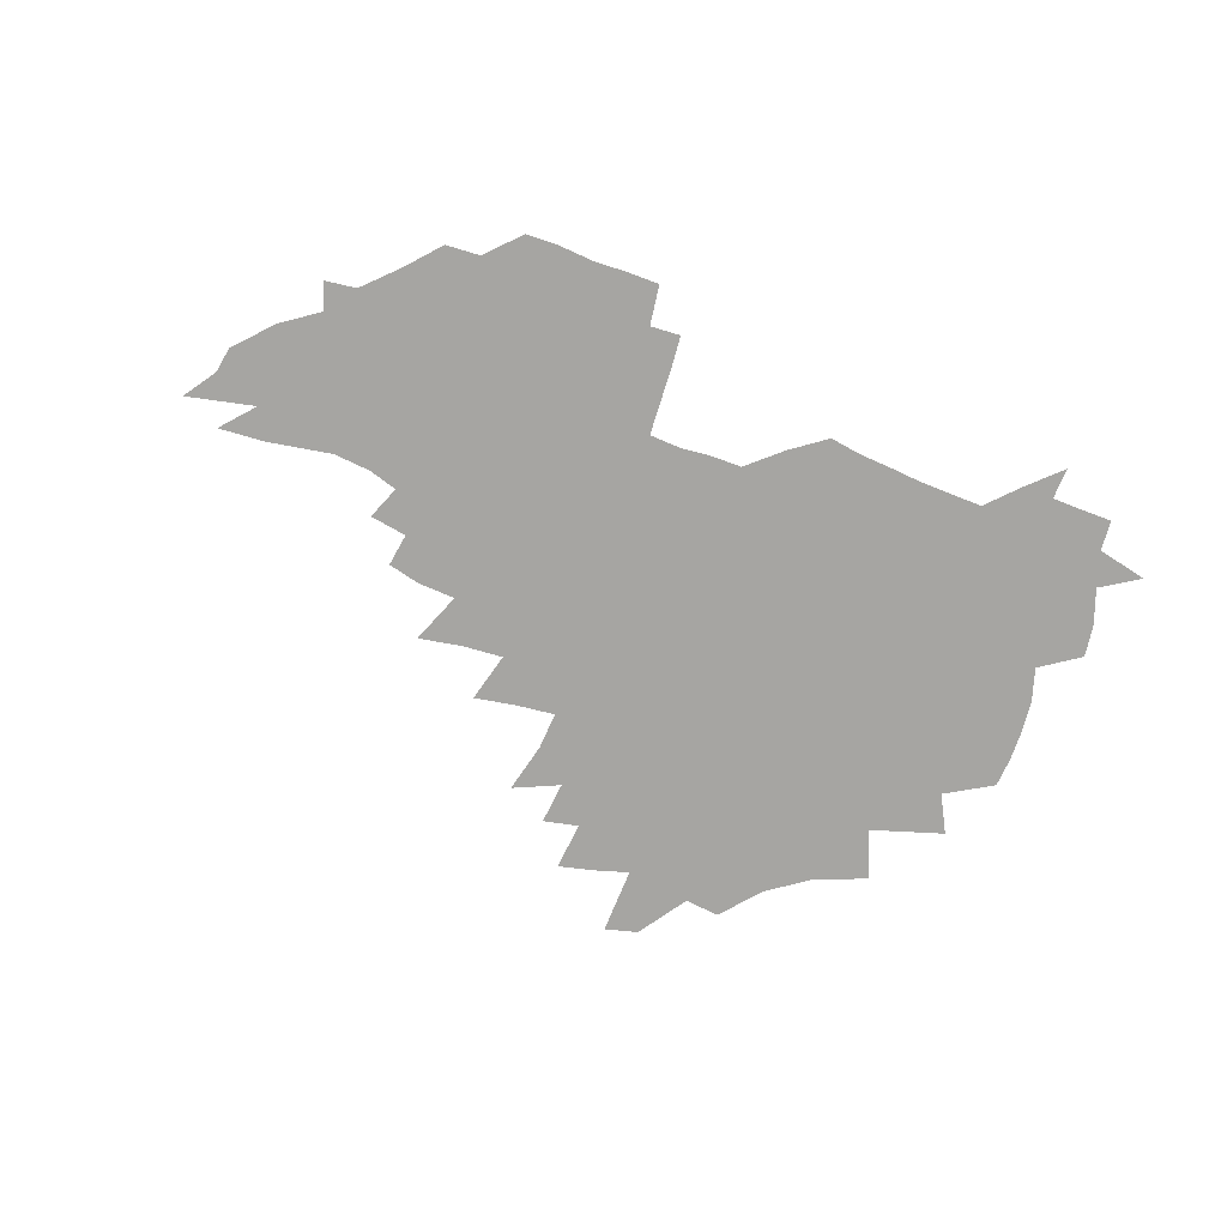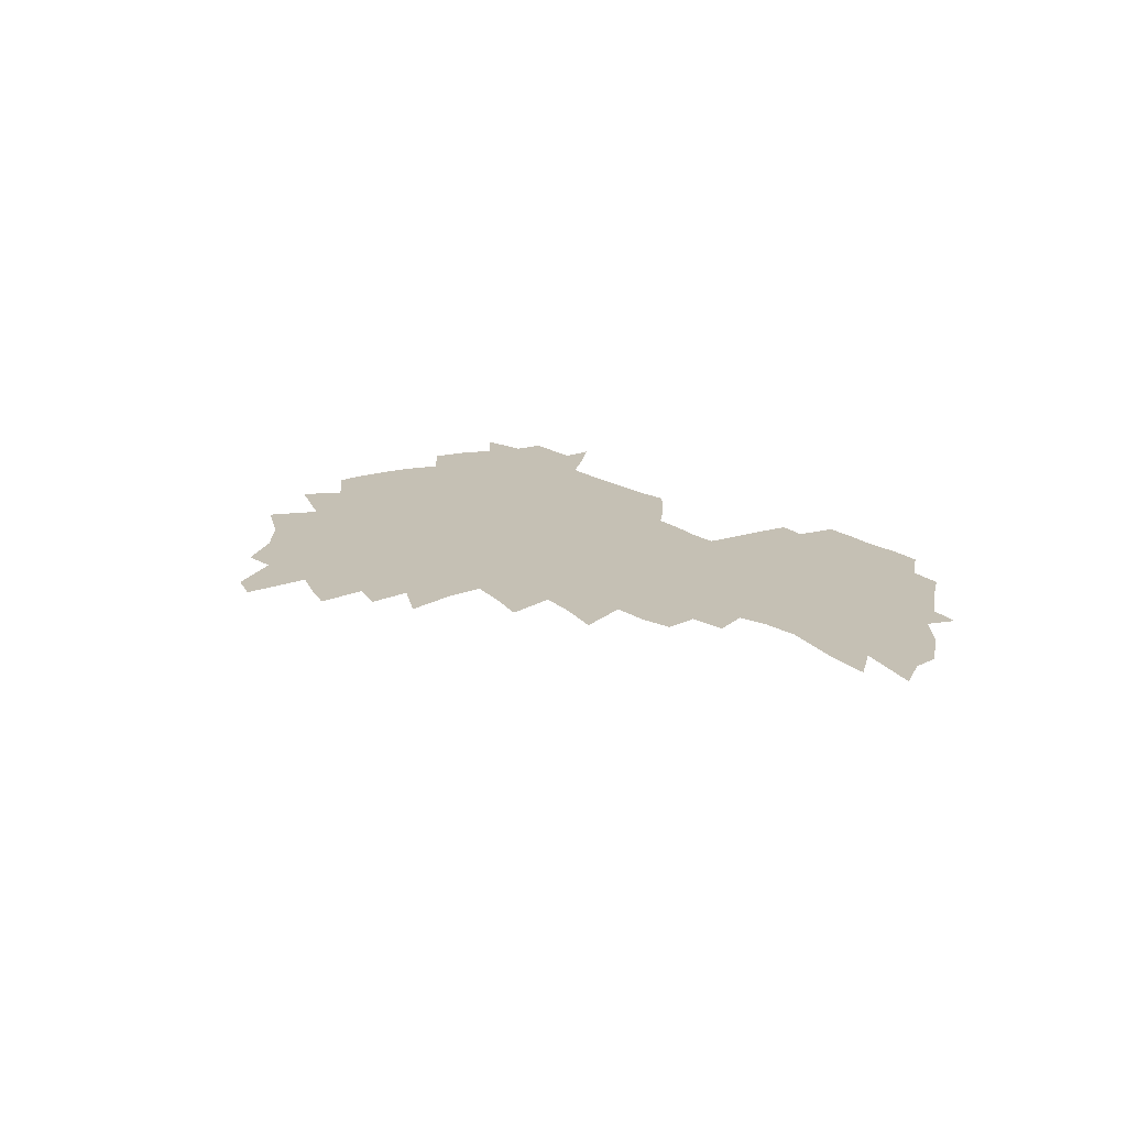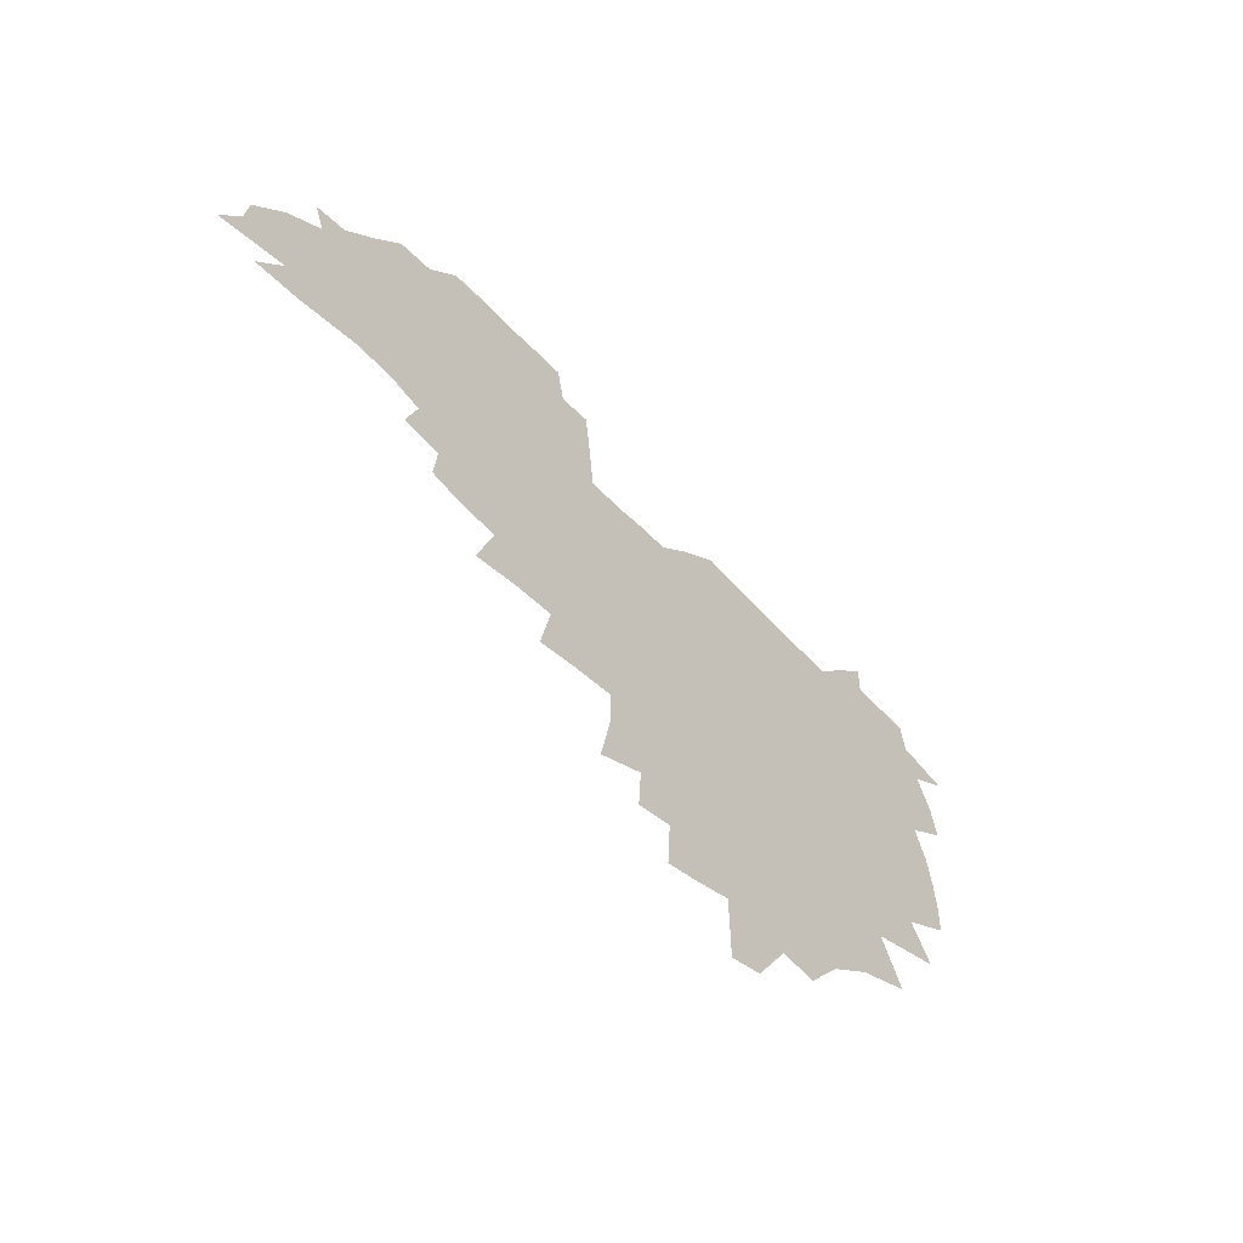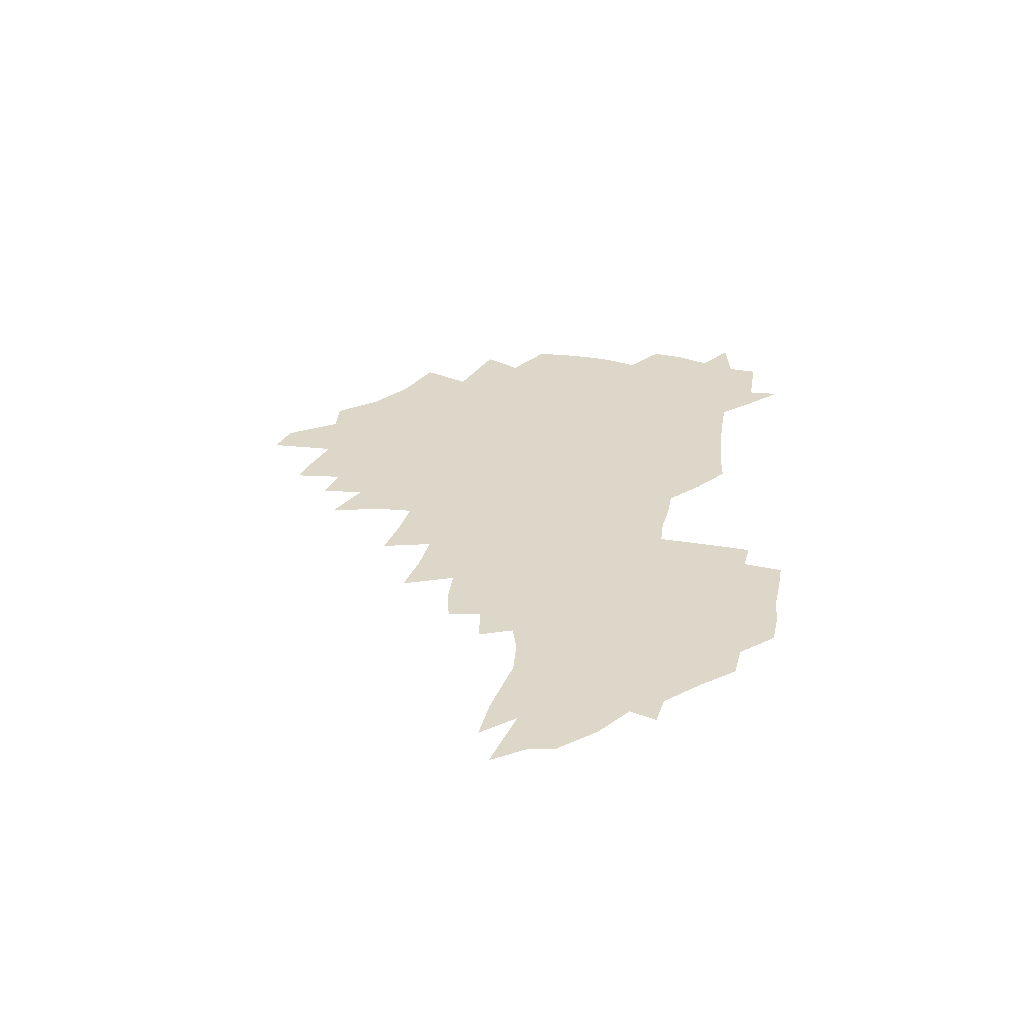
<metadata>
{"format":"obj","ext":"obj","renderer":"f3d","projection":"perspective","resolution":1024,"background":"white","views":[{"elev":-73.6,"azim":157.0,"up":"+Z"},{"elev":18.2,"azim":52.3,"up":"+Z"},{"elev":-56.7,"azim":131.7,"up":"+Y"},{"elev":30.9,"azim":97.5,"up":"+Z"}]}
</metadata>
<code>
v 205.7 264.9 0
v 213.6 222 0
v 216.4 236.7 0
v 223 252.9 0
v 228.9 269.1 0
v 230.8 283 0
v 223.2 151 0
v 222.8 164.9 0
v 223.8 179 0
v 226 193.3 0
v 231.5 208.7 0
v 234.6 223.6 0
v 236 238.2 0
v 239.2 253.4 0
v 242.7 268.5 0
v 244.5 282.4 0
v 234.5 120.3 0
v 244.5 137.3 0
v 248.3 152.1 0
v 248.7 166 0
v 246.8 180 0
v 247.1 194.4 0
v 248.3 208.8 0
v 252.3 224 0
v 252.4 238.4 0
v 253.8 252.9 0
v 255.8 267.3 0
v 258.9 282.1 0
v 258.9 296.6 0
v 257.2 86.39 0
v 267.5 108.3 0
v 268.6 123.8 0
v 275.1 140 0
v 278 154 0
v 273.6 167.3 0
v 268.9 181 0
v 264.8 195 0
v 267.1 209.5 0
v 268.9 224 0
v 269.2 238.4 0
v 270.4 252.9 0
v 272.1 267.4 0
v 273.3 281.7 0
v 281.6 75.38 0
v 288.1 95.88 0
v 288.7 111 0
v 290.2 126.1 0
v 292.8 141.3 0
v 292.3 154.6 0
v 293.9 168.2 0
v 289.5 181.7 0
v 286 195.6 0
v 285.2 209.7 0
v 283.6 224 0
v 284.7 238.2 0
v 285 252.5 0
v 286.4 266.7 0
v 299.9 61.24 0
v 303.6 81.83 0
v 303.4 96.45 0
v 305.1 112.3 0
v 306.4 127.3 0
v 308.4 142.2 0
v 307.5 155.2 0
v 309.2 168.9 0
v 308.9 182 0
v 305 195.8 0
v 304.2 209.6 0
v 302.8 223.7 0
v 301.3 237.9 0
v 301.6 252.1 0
v 301.6 266.3 0
v 314.6 42.17 0
v 317.6 65.77 0
v 318.6 82.59 0
v 319.1 97.96 0
v 319.9 113 0
v 321 127.9 0
v 323.2 143.4 0
v 324 156.8 0
v 323.1 169.4 0
v 322.8 182.6 0
v 322.4 195.9 0
v 320.9 209.5 0
v 320.9 223.1 0
v 318.8 237.4 0
v 317.5 251.8 0
v 316.8 266.1 0
v 330.7 43.13 0
v 332.8 67.51 0
v 333.5 83.98 0
v 333.7 98.74 0
v 335.3 115.2 0
v 335.5 129 0
v 335.9 142.5 0
v 336.3 156.3 0
v 337.4 170.3 0
v 336.9 183 0
v 336.3 196 0
v 335.1 209.7 0
v 334.5 223.5 0
v 334 237.3 0
v 333.2 251.3 0
v 331.2 266.7 0
v 345.2 19.68 0
v 346.2 47.28 0
v 346.8 66.81 0
v 347.4 84.3 0
v 347.7 98.75 0
v 348.4 114.9 0
v 348.7 127.9 0
v 349.2 142.6 0
v 349.6 157 0
v 349.8 170.5 0
v 349.7 183.1 0
v 349.2 196.4 0
v 348.7 209.9 0
v 347.9 223.8 0
v 348.1 237.4 0
v 347.2 251.5 0
v 345.7 266.9 0
v 360.2 15 0
v 360.7 45.85 0
v 361.3 62.75 0
v 361.2 82.37 0
v 361.5 98.48 0
v 361.8 113.6 0
v 362.2 128 0
v 362.5 142.1 0
v 362.7 156 0
v 362.9 169.6 0
v 362.7 183.2 0
v 362.5 196.6 0
v 362.3 210.2 0
v 362.1 223.9 0
v 361.6 238.1 0
v 360.7 252.5 0
v 359.9 268.4 0
v 361 286 0
v 376.6 40.2 0
v 375.9 61.17 0
v 375.1 82.05 0
v 375.5 96.63 0
v 375.7 111.6 0
v 375.7 126.9 0
v 376.4 140.6 0
v 376.5 154.8 0
v 376 169.8 0
v 376 183.1 0
v 376 196.7 0
v 375.8 210.4 0
v 375.7 224.3 0
v 376.1 240.1 0
v 376 255.7 0
v 392.5 35.7 0
v 391.2 57.9 0
v 390 78.21 0
v 389.9 94.48 0
v 389.9 110.2 0
v 390.1 124.9 0
v 390.9 138.8 0
v 390.8 153.3 0
v 389.4 169.6 0
v 389.3 183.1 0
v 389.5 196.7 0
v 389.5 210.4 0
v 389.7 224.6 0
v 390.8 241.5 0
v 407.4 53.73 0
v 406.2 73.33 0
v 404.7 92.22 0
v 405.7 107 0
v 405.7 122.3 0
v 406.2 137 0
v 405.4 152.4 0
v 404.7 167.6 0
v 403.8 182.3 0
v 403.3 196.6 0
v 403.3 210.4 0
v 403.5 224.1 0
v 404.9 240.8 0
v 427 63 0
v 422.4 86.45 0
v 422.1 103.7 0
v 423.5 118.4 0
v 421.3 136.3 0
v 420.7 151.2 0
v 419.1 167.3 0
v 418.2 182 0
v 417.2 196.6 0
v 417.1 210.3 0
v 417.6 224.2 0
v 418.9 238.7 0
v 440.8 100.7 0
v 438.4 119.7 0
v 437.6 134.9 0
v 435.7 150.9 0
v 433.6 167.3 0
v 432.9 181.5 0
v 430.9 196.8 0
v 431.8 210.3 0
v 431.6 224 0
v 433.4 238.8 0
v 434.9 253.4 0
v 436.6 270.3 0
v 438.4 284.2 0
v 459 96.53 0
v 454.1 119.7 0
v 452.6 135.7 0
v 450.4 151.9 0
v 448.4 167.4 0
v 447.2 181.9 0
v 445.6 196.5 0
v 446.2 210.1 0
v 445.4 223.9 0
v 447 238.1 0
v 448.5 252.5 0
v 450.5 268.1 0
v 452.2 282.6 0
v 455.6 300.8 0
v 472.4 117.5 0
v 468 136.7 0
v 465.4 152.6 0
v 462.4 168.7 0
v 461.3 182.7 0
v 461.2 196.6 0
v 459.8 210.6 0
v 458.3 223.7 0
v 462.2 238.7 0
v 464 253.3 0
v 464.6 267.2 0
v 466.6 282.1 0
v 470.4 300.2 0
v 492.7 112.9 0
v 484.3 136.8 0
v 480.9 153.4 0
v 479.1 168.2 0
v 476.6 183.1 0
v 476.3 197 0
v 476 210.8 0
v 475.9 224.7 0
v 477.9 239.1 0
v 478.2 253 0
v 480.3 267.7 0
v 482.4 282.8 0
v 485 298.8 0
v 501.7 136.9 0
v 497.1 154.2 0
v 493.8 169.6 0
v 491.8 183.7 0
v 491.2 197.4 0
v 491.5 211.1 0
v 491.6 224.9 0
v 492.6 238.9 0
v 493.9 253.1 0
v 497 268.3 0
v 497.7 282.5 0
v 501.4 299.3 0
v 516.7 139.9 0
v 515 155.2 0
v 510 170.7 0
v 508 184.4 0
v 504.5 198.4 0
v 504.9 211.2 0
v 507.4 225.2 0
v 507.3 238.7 0
v 508.8 252.7 0
v 512.5 267.9 0
v 511.9 281.6 0
v 516.6 298 0
v 532.3 157.1 0
v 526.7 172.9 0
v 523.9 185.8 0
v 523.1 198.7 0
v 520.9 211.8 0
v 521.9 225 0
v 521.2 238.4 0
v 523.1 252 0
v 526.3 266.8 0
v 530.6 282.3 0
v 539.9 176.2 0
v 538.2 187.4 0
v 537.2 199.5 0
v 535.8 212.1 0
v 535.5 224.9 0
v 539.9 238.4 0
v 539.5 251.7 0
v 542.4 265.7 0
v 546.4 280.5 0
v 557.2 177 0
v 554 188.5 0
v 551.9 200 0
v 551.2 212 0
v 552.7 224.4 0
v 555.5 237.3 0
v 556.7 250.6 0
v 559.6 264.2 0
v 587.6 170.3 0
v 570.6 188.3 0
v 568.3 199.8 0
v 567.7 211.4 0
v 569.4 223.3 0
v 569.3 235.9 0
v 574 248.7 0
v 608.3 168 0
v 595.4 183.9 0
v 588.2 197.8 0
v 584.3 210.3 0
v 583.8 221.9 0
v 583.7 233.7 0
v 588.5 246.1 0
v 626.8 175.4 0
v 617.1 190.9 0
v 615.5 203.1 0
v 600.4 221 0
f 4 5 1
f 11 12 2
f 2 12 3
f 12 13 3
f 3 13 4
f 13 14 4
f 4 14 5
f 14 15 5
f 5 15 6
f 15 16 6
f 18 19 7
f 7 19 8
f 19 20 8
f 8 20 9
f 20 21 9
f 9 21 10
f 21 22 10
f 10 22 11
f 22 23 11
f 11 23 12
f 23 24 12
f 12 24 13
f 24 25 13
f 13 25 14
f 25 26 14
f 14 26 15
f 26 27 15
f 15 27 16
f 27 28 16
f 31 32 17
f 17 32 18
f 32 33 18
f 18 33 19
f 33 34 19
f 19 34 20
f 34 35 20
f 20 35 21
f 35 36 21
f 21 36 22
f 36 37 22
f 22 37 23
f 37 38 23
f 23 38 24
f 38 39 24
f 24 39 25
f 39 40 25
f 25 40 26
f 40 41 26
f 26 41 27
f 41 42 27
f 27 42 28
f 42 43 28
f 28 43 29
f 44 45 30
f 30 45 31
f 45 46 31
f 31 46 32
f 46 47 32
f 32 47 33
f 47 48 33
f 33 48 34
f 48 49 34
f 34 49 35
f 49 50 35
f 35 50 36
f 50 51 36
f 36 51 37
f 51 52 37
f 37 52 38
f 52 53 38
f 38 53 39
f 53 54 39
f 39 54 40
f 54 55 40
f 40 55 41
f 55 56 41
f 41 56 42
f 56 57 42
f 42 57 43
f 58 59 44
f 44 59 45
f 59 60 45
f 45 60 46
f 60 61 46
f 46 61 47
f 61 62 47
f 47 62 48
f 62 63 48
f 48 63 49
f 63 64 49
f 49 64 50
f 64 65 50
f 50 65 51
f 65 66 51
f 51 66 52
f 66 67 52
f 52 67 53
f 67 68 53
f 53 68 54
f 68 69 54
f 54 69 55
f 69 70 55
f 55 70 56
f 70 71 56
f 56 71 57
f 71 72 57
f 73 74 58
f 58 74 59
f 74 75 59
f 59 75 60
f 75 76 60
f 60 76 61
f 76 77 61
f 61 77 62
f 77 78 62
f 62 78 63
f 78 79 63
f 63 79 64
f 79 80 64
f 64 80 65
f 80 81 65
f 65 81 66
f 81 82 66
f 66 82 67
f 82 83 67
f 67 83 68
f 83 84 68
f 68 84 69
f 84 85 69
f 69 85 70
f 85 86 70
f 70 86 71
f 86 87 71
f 71 87 72
f 87 88 72
f 73 89 74
f 89 90 74
f 74 90 75
f 90 91 75
f 75 91 76
f 91 92 76
f 76 92 77
f 92 93 77
f 77 93 78
f 93 94 78
f 78 94 79
f 94 95 79
f 79 95 80
f 95 96 80
f 80 96 81
f 96 97 81
f 81 97 82
f 97 98 82
f 82 98 83
f 98 99 83
f 83 99 84
f 99 100 84
f 84 100 85
f 100 101 85
f 85 101 86
f 101 102 86
f 86 102 87
f 102 103 87
f 87 103 88
f 103 104 88
f 105 106 89
f 89 106 90
f 106 107 90
f 90 107 91
f 107 108 91
f 91 108 92
f 108 109 92
f 92 109 93
f 109 110 93
f 93 110 94
f 110 111 94
f 94 111 95
f 111 112 95
f 95 112 96
f 112 113 96
f 96 113 97
f 113 114 97
f 97 114 98
f 114 115 98
f 98 115 99
f 115 116 99
f 99 116 100
f 116 117 100
f 100 117 101
f 117 118 101
f 101 118 102
f 118 119 102
f 102 119 103
f 119 120 103
f 103 120 104
f 120 121 104
f 105 122 106
f 122 123 106
f 106 123 107
f 123 124 107
f 107 124 108
f 124 125 108
f 108 125 109
f 125 126 109
f 109 126 110
f 126 127 110
f 110 127 111
f 127 128 111
f 111 128 112
f 128 129 112
f 112 129 113
f 129 130 113
f 113 130 114
f 130 131 114
f 114 131 115
f 131 132 115
f 115 132 116
f 132 133 116
f 116 133 117
f 133 134 117
f 117 134 118
f 134 135 118
f 118 135 119
f 135 136 119
f 119 136 120
f 136 137 120
f 120 137 121
f 137 138 121
f 123 140 124
f 140 141 124
f 124 141 125
f 141 142 125
f 125 142 126
f 142 143 126
f 126 143 127
f 143 144 127
f 127 144 128
f 144 145 128
f 128 145 129
f 145 146 129
f 129 146 130
f 146 147 130
f 130 147 131
f 147 148 131
f 131 148 132
f 148 149 132
f 132 149 133
f 149 150 133
f 133 150 134
f 150 151 134
f 134 151 135
f 151 152 135
f 135 152 136
f 152 153 136
f 136 153 137
f 153 154 137
f 137 154 138
f 140 155 141
f 155 156 141
f 141 156 142
f 156 157 142
f 142 157 143
f 157 158 143
f 143 158 144
f 158 159 144
f 144 159 145
f 159 160 145
f 145 160 146
f 160 161 146
f 146 161 147
f 161 162 147
f 147 162 148
f 162 163 148
f 148 163 149
f 163 164 149
f 149 164 150
f 164 165 150
f 150 165 151
f 165 166 151
f 151 166 152
f 166 167 152
f 152 167 153
f 167 168 153
f 153 168 154
f 156 169 157
f 169 170 157
f 157 170 158
f 170 171 158
f 158 171 159
f 171 172 159
f 159 172 160
f 172 173 160
f 160 173 161
f 173 174 161
f 161 174 162
f 174 175 162
f 162 175 163
f 175 176 163
f 163 176 164
f 176 177 164
f 164 177 165
f 177 178 165
f 165 178 166
f 178 179 166
f 166 179 167
f 179 180 167
f 167 180 168
f 180 181 168
f 170 182 171
f 182 183 171
f 171 183 172
f 183 184 172
f 172 184 173
f 184 185 173
f 173 185 174
f 185 186 174
f 174 186 175
f 186 187 175
f 175 187 176
f 187 188 176
f 176 188 177
f 188 189 177
f 177 189 178
f 189 190 178
f 178 190 179
f 190 191 179
f 179 191 180
f 191 192 180
f 180 192 181
f 192 193 181
f 184 194 185
f 194 195 185
f 185 195 186
f 195 196 186
f 186 196 187
f 196 197 187
f 187 197 188
f 197 198 188
f 188 198 189
f 198 199 189
f 189 199 190
f 199 200 190
f 190 200 191
f 200 201 191
f 191 201 192
f 201 202 192
f 192 202 193
f 202 203 193
f 194 207 195
f 207 208 195
f 195 208 196
f 208 209 196
f 196 209 197
f 209 210 197
f 197 210 198
f 210 211 198
f 198 211 199
f 211 212 199
f 199 212 200
f 212 213 200
f 200 213 201
f 213 214 201
f 201 214 202
f 214 215 202
f 202 215 203
f 215 216 203
f 203 216 204
f 216 217 204
f 204 217 205
f 217 218 205
f 205 218 206
f 218 219 206
f 208 221 209
f 221 222 209
f 209 222 210
f 222 223 210
f 210 223 211
f 223 224 211
f 211 224 212
f 224 225 212
f 212 225 213
f 225 226 213
f 213 226 214
f 226 227 214
f 214 227 215
f 227 228 215
f 215 228 216
f 228 229 216
f 216 229 217
f 229 230 217
f 217 230 218
f 230 231 218
f 218 231 219
f 231 232 219
f 219 232 220
f 232 233 220
f 221 234 222
f 234 235 222
f 222 235 223
f 235 236 223
f 223 236 224
f 236 237 224
f 224 237 225
f 237 238 225
f 225 238 226
f 238 239 226
f 226 239 227
f 239 240 227
f 227 240 228
f 240 241 228
f 228 241 229
f 241 242 229
f 229 242 230
f 242 243 230
f 230 243 231
f 243 244 231
f 231 244 232
f 244 245 232
f 232 245 233
f 245 246 233
f 235 247 236
f 247 248 236
f 236 248 237
f 248 249 237
f 237 249 238
f 249 250 238
f 238 250 239
f 250 251 239
f 239 251 240
f 251 252 240
f 240 252 241
f 252 253 241
f 241 253 242
f 253 254 242
f 242 254 243
f 254 255 243
f 243 255 244
f 255 256 244
f 244 256 245
f 256 257 245
f 245 257 246
f 257 258 246
f 247 259 248
f 259 260 248
f 248 260 249
f 260 261 249
f 249 261 250
f 261 262 250
f 250 262 251
f 262 263 251
f 251 263 252
f 263 264 252
f 252 264 253
f 264 265 253
f 253 265 254
f 265 266 254
f 254 266 255
f 266 267 255
f 255 267 256
f 267 268 256
f 256 268 257
f 268 269 257
f 257 269 258
f 269 270 258
f 260 271 261
f 271 272 261
f 261 272 262
f 272 273 262
f 262 273 263
f 273 274 263
f 263 274 264
f 274 275 264
f 264 275 265
f 275 276 265
f 265 276 266
f 276 277 266
f 266 277 267
f 277 278 267
f 267 278 268
f 278 279 268
f 268 279 269
f 279 280 269
f 269 280 270
f 272 281 273
f 281 282 273
f 273 282 274
f 282 283 274
f 274 283 275
f 283 284 275
f 275 284 276
f 284 285 276
f 276 285 277
f 285 286 277
f 277 286 278
f 286 287 278
f 278 287 279
f 287 288 279
f 279 288 280
f 288 289 280
f 281 290 282
f 290 291 282
f 282 291 283
f 291 292 283
f 283 292 284
f 292 293 284
f 284 293 285
f 293 294 285
f 285 294 286
f 294 295 286
f 286 295 287
f 295 296 287
f 287 296 288
f 296 297 288
f 288 297 289
f 290 298 291
f 298 299 291
f 291 299 292
f 299 300 292
f 292 300 293
f 300 301 293
f 293 301 294
f 301 302 294
f 294 302 295
f 302 303 295
f 295 303 296
f 303 304 296
f 296 304 297
f 298 305 299
f 305 306 299
f 299 306 300
f 306 307 300
f 300 307 301
f 307 308 301
f 301 308 302
f 308 309 302
f 302 309 303
f 309 310 303
f 303 310 304
f 310 311 304
f 306 312 307
f 312 313 307
f 307 313 308
f 313 314 308
f 308 314 309
f 314 315 309
f 309 315 310

</code>
